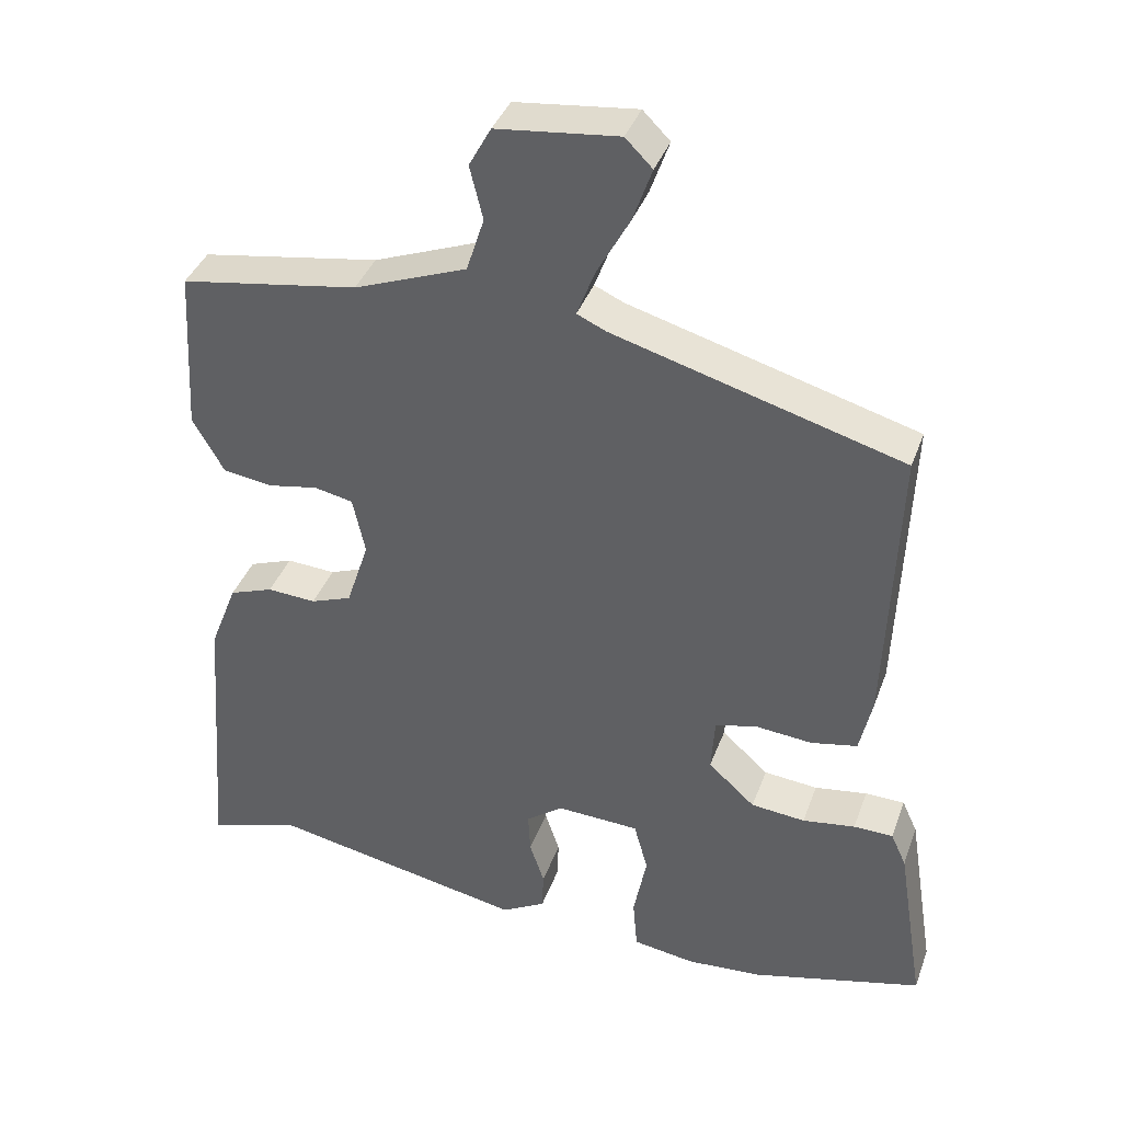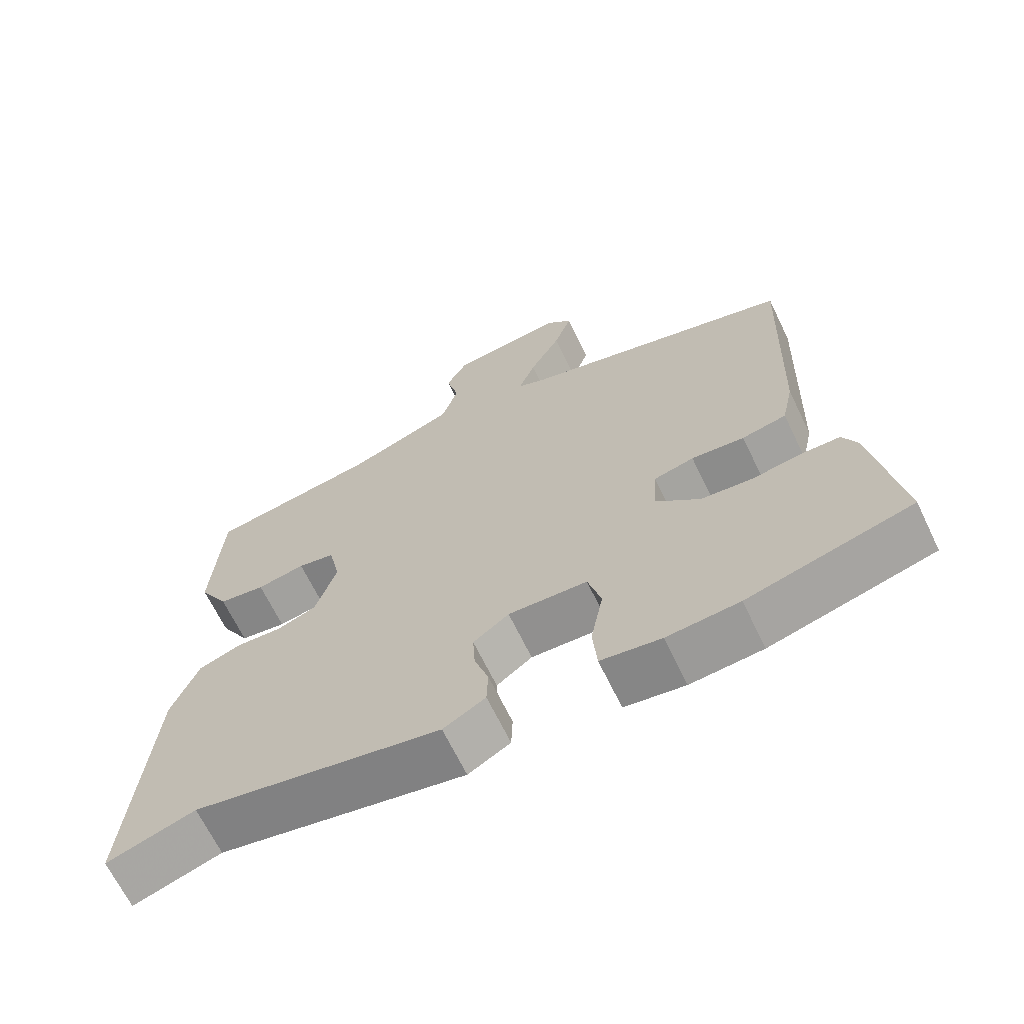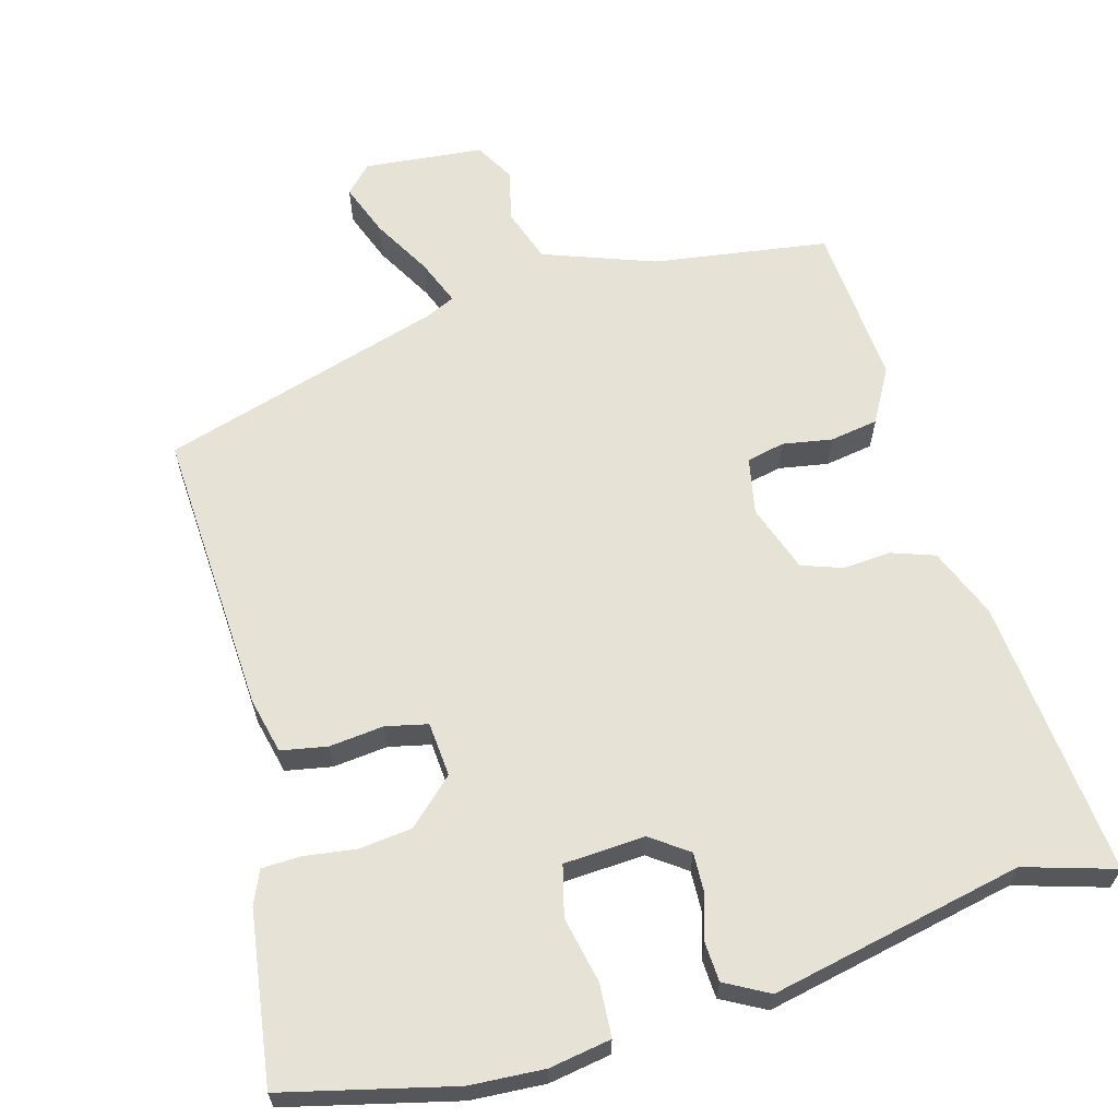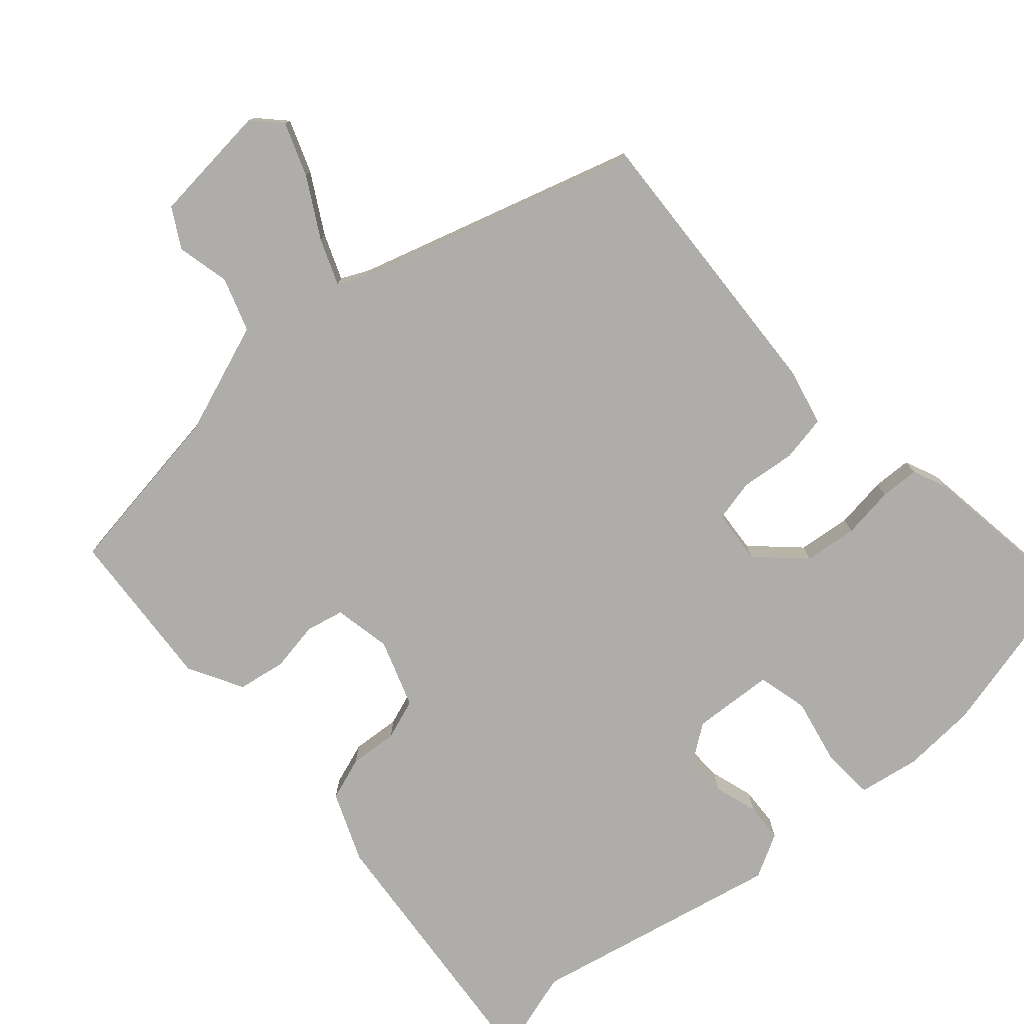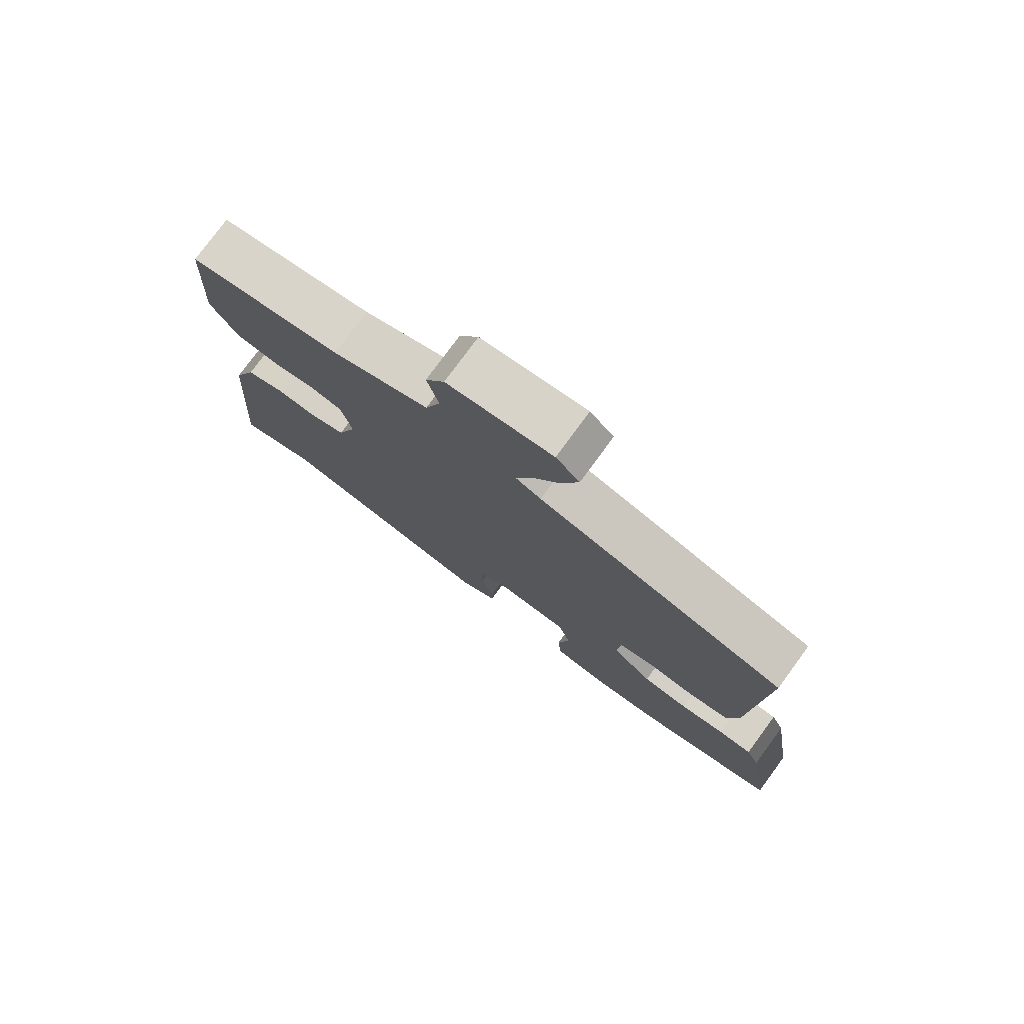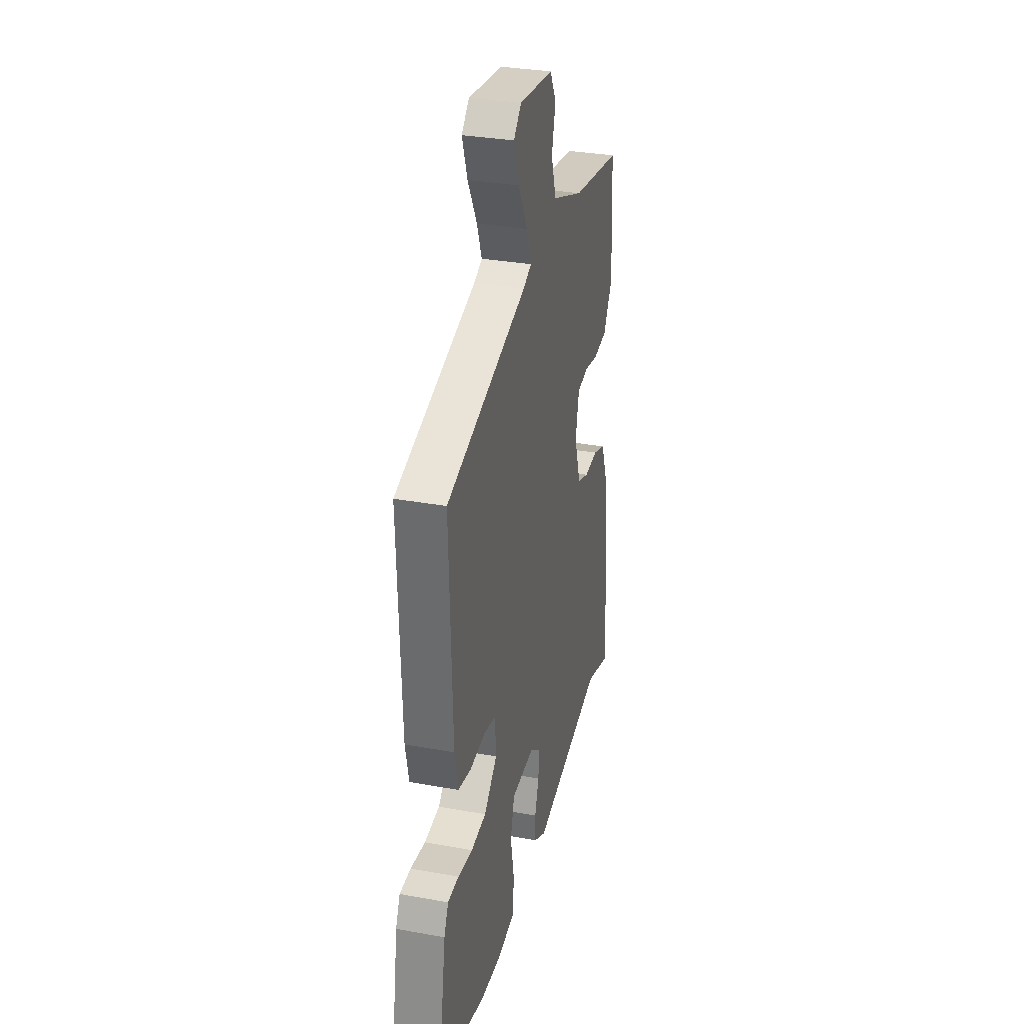
<metadata>
{"format":"obj","ext":"obj","renderer":"f3d","projection":"perspective","resolution":1024,"background":"white","views":[{"elev":38.6,"azim":18.9,"up":"+Z"},{"elev":-67.1,"azim":25.8,"up":"+Z"},{"elev":63.1,"azim":163.4,"up":"+Y"},{"elev":-77.2,"azim":40.4,"up":"+Y"},{"elev":77.8,"azim":36.3,"up":"+Z"},{"elev":32.0,"azim":104.3,"up":"+Z"}]}
</metadata>
<code>
v -0.483 0.07 0.501
v -0.24 0.07 0.541
v -0.086 0.07 0.6
v -0.062 0.07 0.675
v -0.08 0.07 0.748
v -0.05 0.07 0.803
v 0.116 0.07 0.822
v 0.153 0.07 0.785
v 0.127 0.07 0.711
v 0.082 0.07 0.628
v 0.058 0.07 0.564
v 0.098 0.07 0.546
v 0.493 0.07 0.434
v 0.478 0.07 0.034
v 0.461 0.07 -0.044
v 0.397 0.07 -0.057
v 0.321 0.07 -0.05
v 0.263 0.07 -0.064
v 0.258 0.07 -0.14
v 0.322 0.07 -0.198
v 0.396 0.07 -0.205
v 0.468 0.07 -0.194
v 0.522 0.07 -0.195
v 0.543 0.07 -0.241
v 0.581 0.07 -0.479
v 0.347 0.07 -0.54
v 0.244 0.07 -0.548
v 0.158 0.07 -0.535
v 0.152 0.07 -0.462
v 0.17 0.07 -0.369
v 0.151 0.07 -0.299
v 0.038 0.07 -0.294
v -0.013 0.07 -0.332
v -0.01 0.07 -0.389
v 0.01 0.07 -0.45
v 0.008 0.07 -0.504
v -0.052 0.07 -0.538
v -0.404 0.07 -0.469
v -0.529 0.07 -0.509
v -0.499 0.07 -0.119
v -0.461 0.07 -0.021
v -0.401 0.07 0.001
v -0.334 0.07 -0.003
v -0.278 0.07 0.018
v -0.247 0.07 0.113
v -0.264 0.07 0.192
v -0.317 0.07 0.203
v -0.386 0.07 0.19
v -0.453 0.07 0.2
v -0.496 0.07 0.275
v -0.483 0 0.501
v -0.24 0 0.541
v -0.086 0 0.6
v -0.062 0 0.675
v -0.08 0 0.748
v -0.05 0 0.803
v 0.116 0 0.822
v 0.153 0 0.785
v 0.127 0 0.711
v 0.082 0 0.628
v 0.058 0 0.564
v 0.098 0 0.546
v 0.493 0 0.434
v 0.478 0 0.034
v 0.461 0 -0.044
v 0.397 0 -0.057
v 0.321 0 -0.05
v 0.263 0 -0.064
v 0.258 0 -0.14
v 0.322 0 -0.198
v 0.396 0 -0.205
v 0.468 0 -0.194
v 0.522 0 -0.195
v 0.543 0 -0.241
v 0.581 0 -0.479
v 0.347 0 -0.54
v 0.244 0 -0.548
v 0.158 0 -0.535
v 0.152 0 -0.462
v 0.17 0 -0.369
v 0.151 0 -0.299
v 0.038 0 -0.294
v -0.013 0 -0.332
v -0.01 0 -0.389
v 0.01 0 -0.45
v 0.008 0 -0.504
v -0.052 0 -0.538
v -0.404 0 -0.469
v -0.529 0 -0.509
v -0.499 0 -0.119
v -0.461 0 -0.021
v -0.401 0 0.001
v -0.334 0 -0.003
v -0.278 0 0.018
v -0.247 0 0.113
v -0.264 0 0.192
v -0.317 0 0.203
v -0.386 0 0.19
v -0.453 0 0.2
v -0.496 0 0.275
f 50 1 2
f 49 50 2
f 48 49 2
f 47 48 2
f 46 47 2 3
f 45 46 3
f 44 45 3
f 41 42 43
f 40 41 43
f 39 40 43
f 38 39 43
f 38 43 44
f 37 38 44
f 36 37 44
f 35 36 44
f 34 35 44
f 33 34 44 3
f 28 29 30
f 27 28 30
f 26 27 30
f 25 26 30
f 24 25 30
f 23 24 30
f 22 23 30
f 21 22 30
f 20 21 30 31
f 19 20 31 32
f 15 16 17
f 14 15 17
f 13 14 17
f 12 13 17
f 11 12 17 18
f 8 9 10
f 7 8 10
f 6 7 10
f 5 6 10
f 4 5 10
f 4 10 11
f 4 11 18
f 3 4 18
f 33 3 18
f 32 33 18
f 18 19 32
f 52 51 100
f 52 100 99
f 52 99 98
f 52 98 97
f 53 52 97 96
f 53 96 95
f 53 95 94
f 93 92 91
f 93 91 90
f 93 90 89
f 93 89 88
f 94 93 88
f 94 88 87
f 94 87 86
f 94 86 85
f 94 85 84
f 53 94 84 83
f 80 79 78
f 80 78 77
f 80 77 76
f 80 76 75
f 80 75 74
f 80 74 73
f 80 73 72
f 80 72 71
f 81 80 71 70
f 82 81 70 69
f 67 66 65
f 67 65 64
f 67 64 63
f 67 63 62
f 68 67 62 61
f 60 59 58
f 60 58 57
f 60 57 56
f 60 56 55
f 60 55 54
f 61 60 54
f 68 61 54
f 68 54 53
f 68 53 83
f 68 83 82
f 82 69 68
f 1 51 52 2
f 2 52 53 3
f 3 53 54 4
f 4 54 55 5
f 5 55 56 6
f 6 56 57 7
f 7 57 58 8
f 8 58 59 9
f 9 59 60 10
f 10 60 61 11
f 11 61 62 12
f 12 62 63 13
f 13 63 64 14
f 14 64 65 15
f 15 65 66 16
f 16 66 67 17
f 17 67 68 18
f 18 68 69 19
f 19 69 70 20
f 20 70 71 21
f 21 71 72 22
f 22 72 73 23
f 23 73 74 24
f 24 74 75 25
f 25 75 76 26
f 26 76 77 27
f 27 77 78 28
f 28 78 79 29
f 29 79 80 30
f 30 80 81 31
f 31 81 82 32
f 32 82 83 33
f 33 83 84 34
f 34 84 85 35
f 35 85 86 36
f 36 86 87 37
f 37 87 88 38
f 38 88 89 39
f 39 89 90 40
f 40 90 91 41
f 41 91 92 42
f 42 92 93 43
f 43 93 94 44
f 44 94 95 45
f 45 95 96 46
f 46 96 97 47
f 47 97 98 48
f 48 98 99 49
f 49 99 100 50
f 50 100 51 1

</code>
